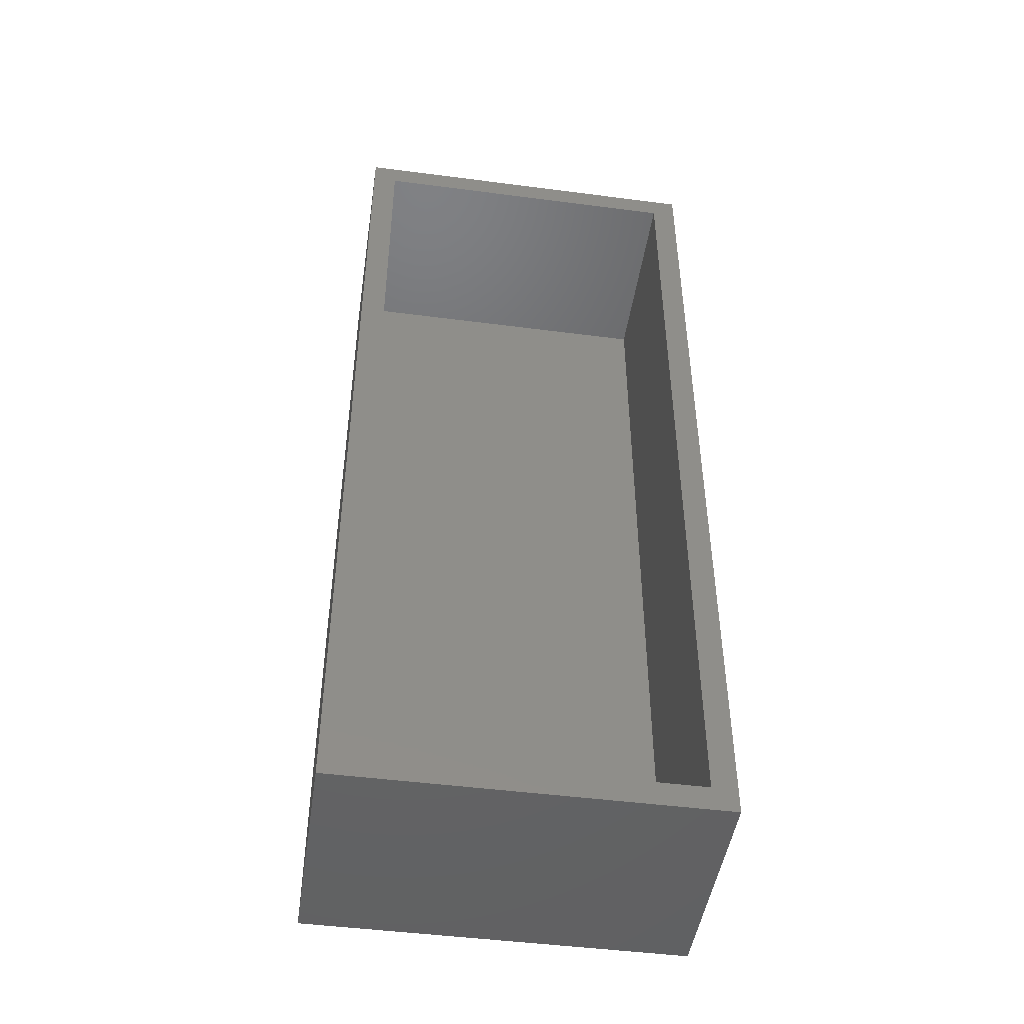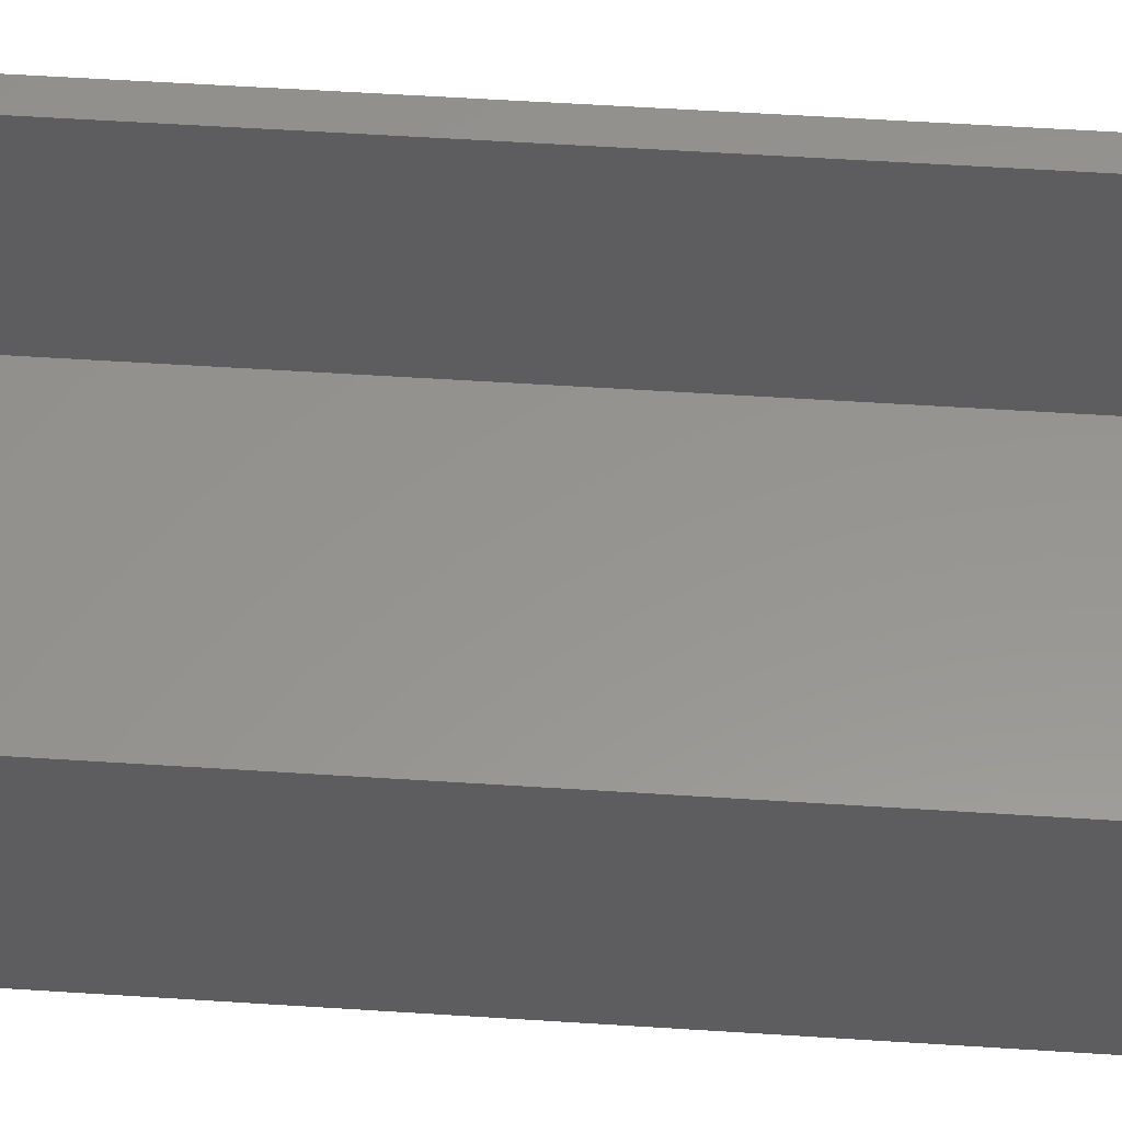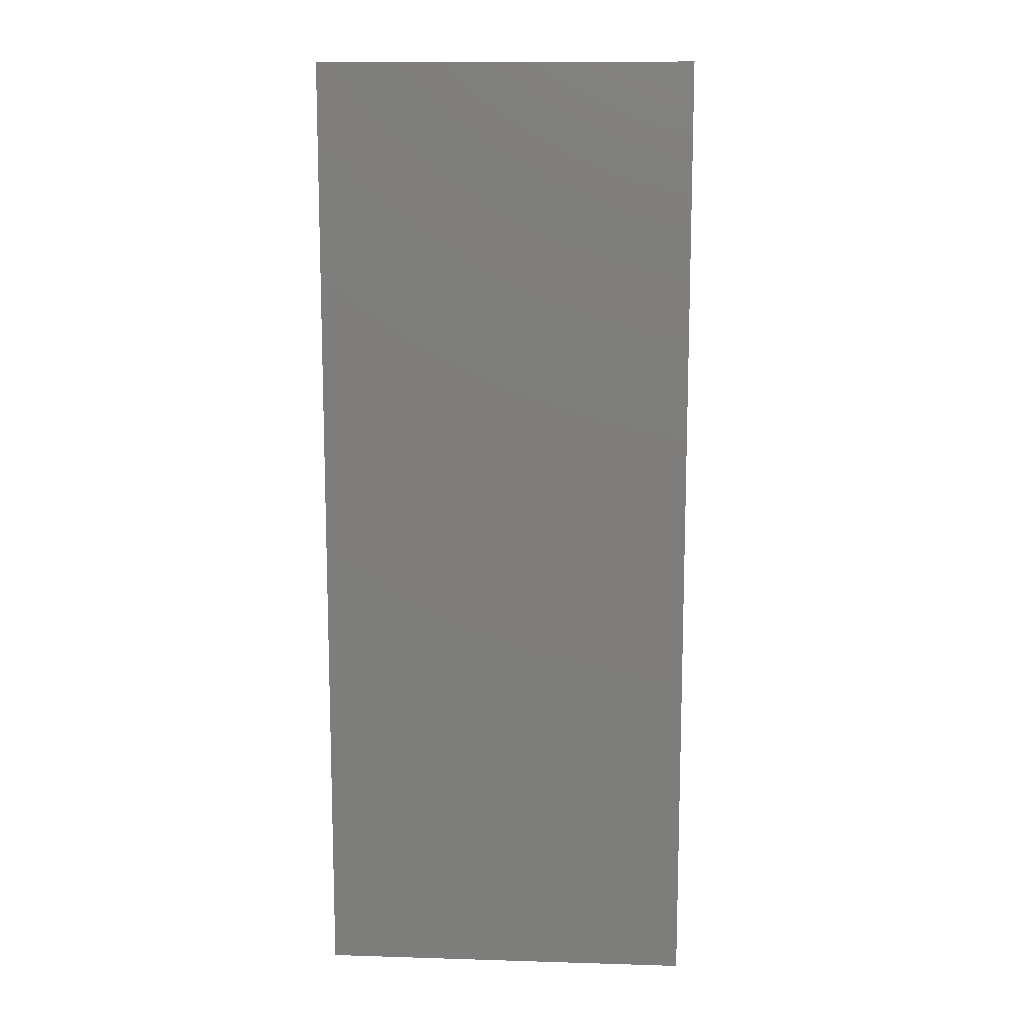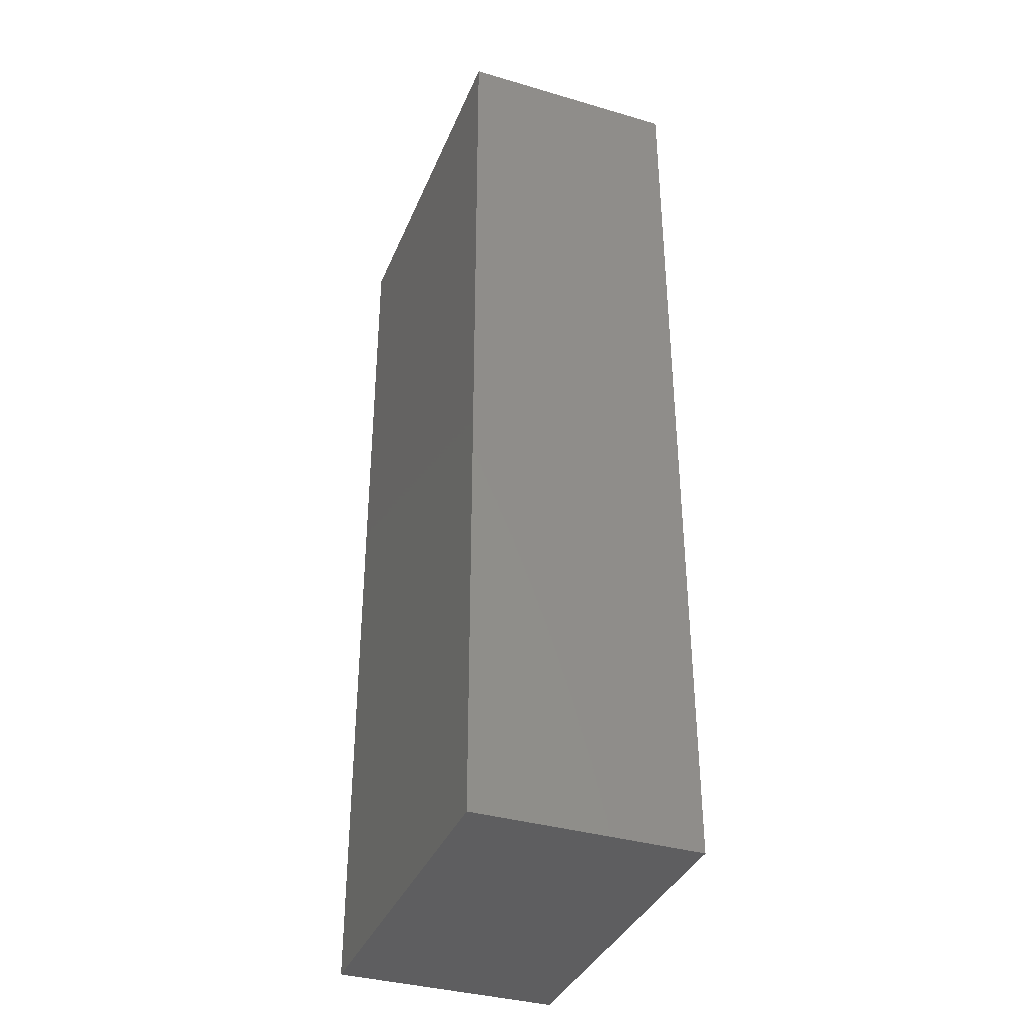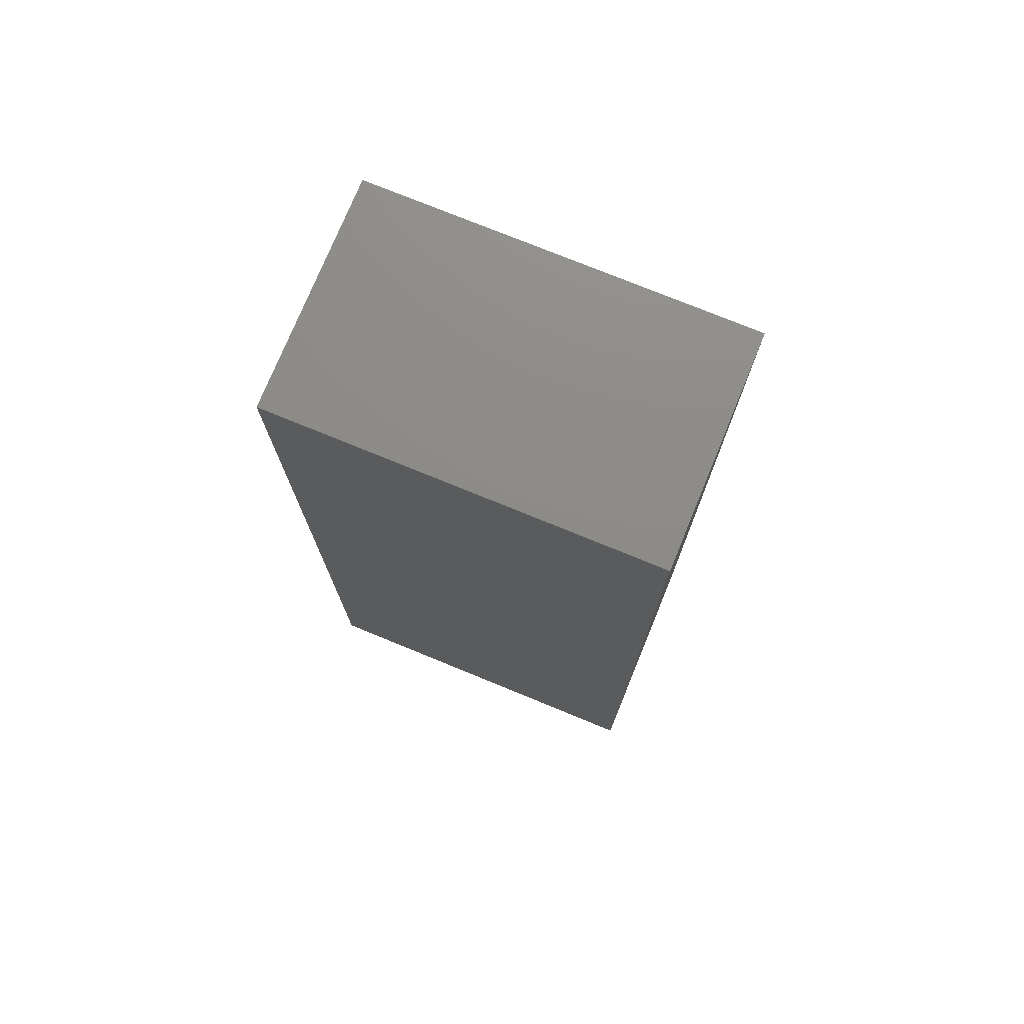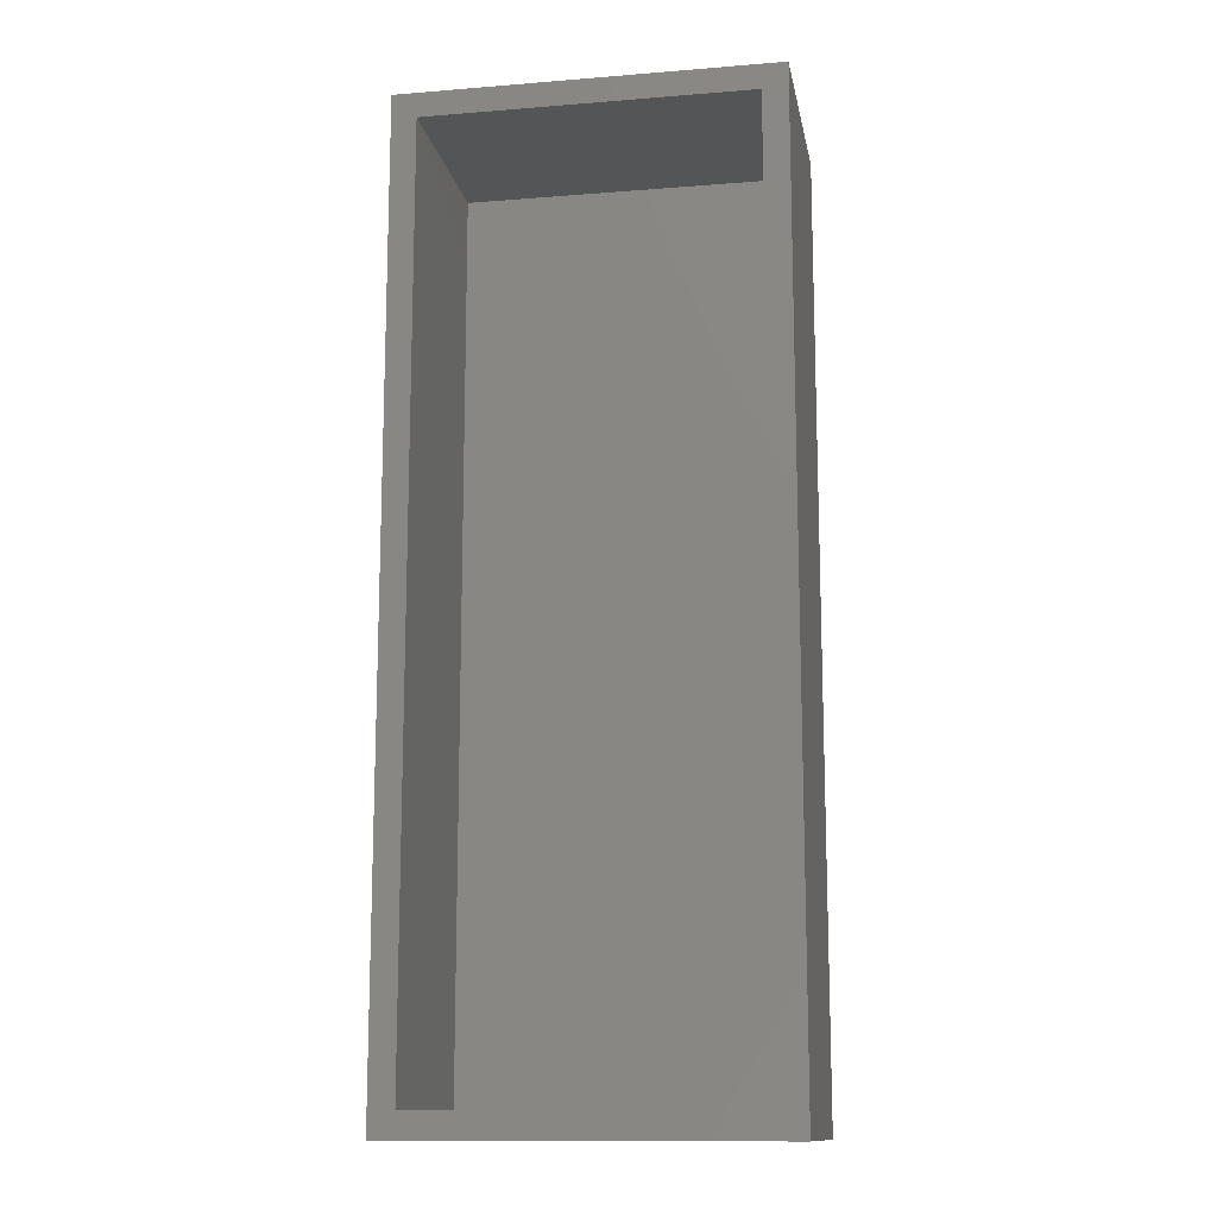
<metadata>
{"format":"stl","ext":"stl","renderer":"f3d","projection":"perspective","resolution":1024,"background":"white","views":[{"elev":-47.1,"azim":-8.4,"up":"+Y"},{"elev":57.5,"azim":-86.2,"up":"+Z"},{"elev":12.2,"azim":-175.9,"up":"+Y"},{"elev":-36.7,"azim":-110.8,"up":"+Y"},{"elev":75.4,"azim":-157.7,"up":"+Y"},{"elev":-13.2,"azim":10.3,"up":"+Y"}]}
</metadata>
<code>
# stl→obj: 16 verts, 28 faces
v -0.1328 0.01562 0.0002467
v -0.1094 -0.007812 0.0002467
v 0.2188 0.01562 0.0002467
v 0.1953 -0.007812 0.0002467
v 0.2188 -0.8828 0.0002467
v 0.1953 -0.8594 0.0002467
v -0.1328 -0.8828 0.0002467
v -0.1094 -0.8594 0.0002467
v 0.1953 -0.007812 -0.1875
v 0.1953 -0.8594 -0.1875
v -0.1094 -0.007812 -0.1875
v -0.1094 -0.8594 -0.1875
v -0.1328 0.01562 -0.2109
v 0.2188 0.01562 -0.2109
v -0.1328 -0.8828 -0.2109
v 0.2188 -0.8828 -0.2109
f 1 2 3
f 3 2 4
f 3 4 5
f 5 4 6
f 5 6 7
f 7 6 8
f 7 8 1
f 1 8 2
f 9 10 4
f 4 10 6
f 2 8 11
f 11 8 12
f 2 11 4
f 4 11 9
f 8 6 12
f 12 6 10
f 13 14 15
f 15 14 16
f 14 3 16
f 16 3 5
f 1 13 7
f 7 13 15
f 1 3 13
f 13 3 14
f 7 15 5
f 5 15 16
f 11 12 9
f 9 12 10

</code>
